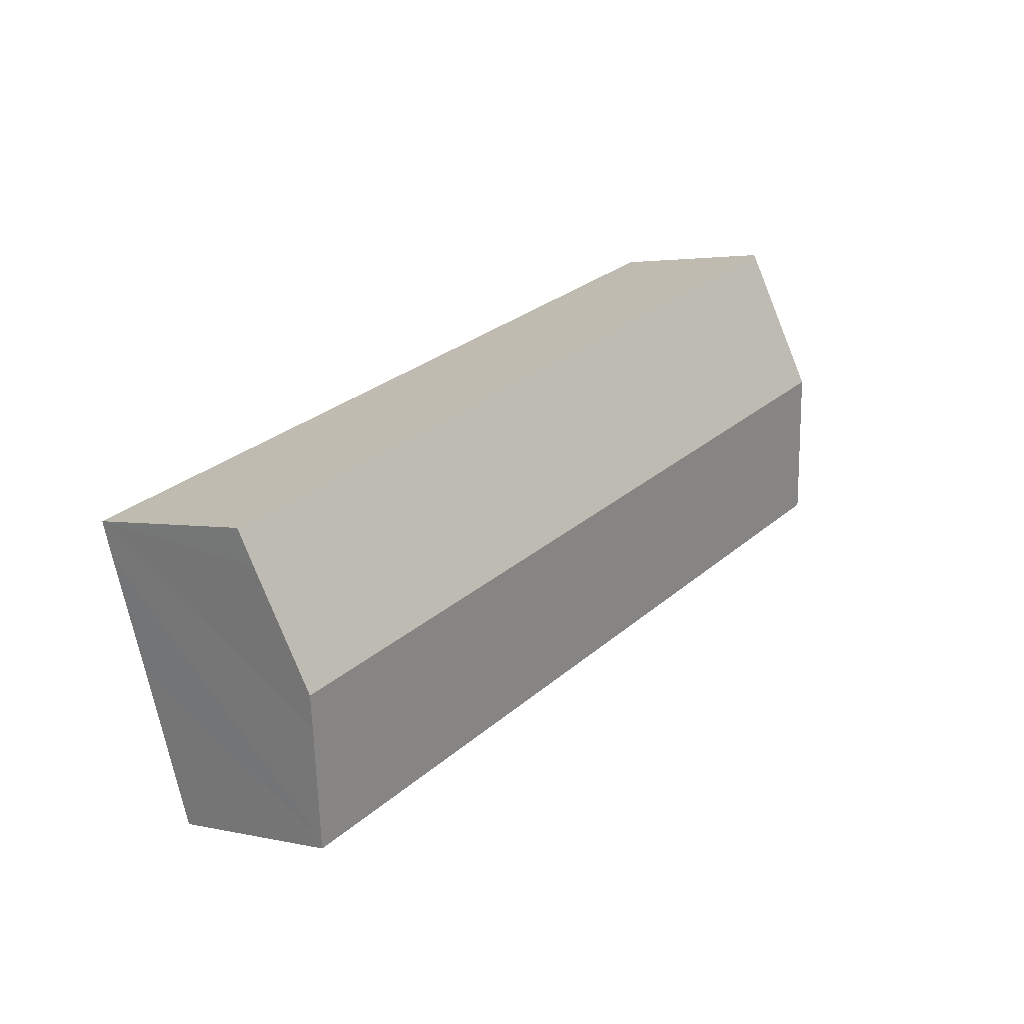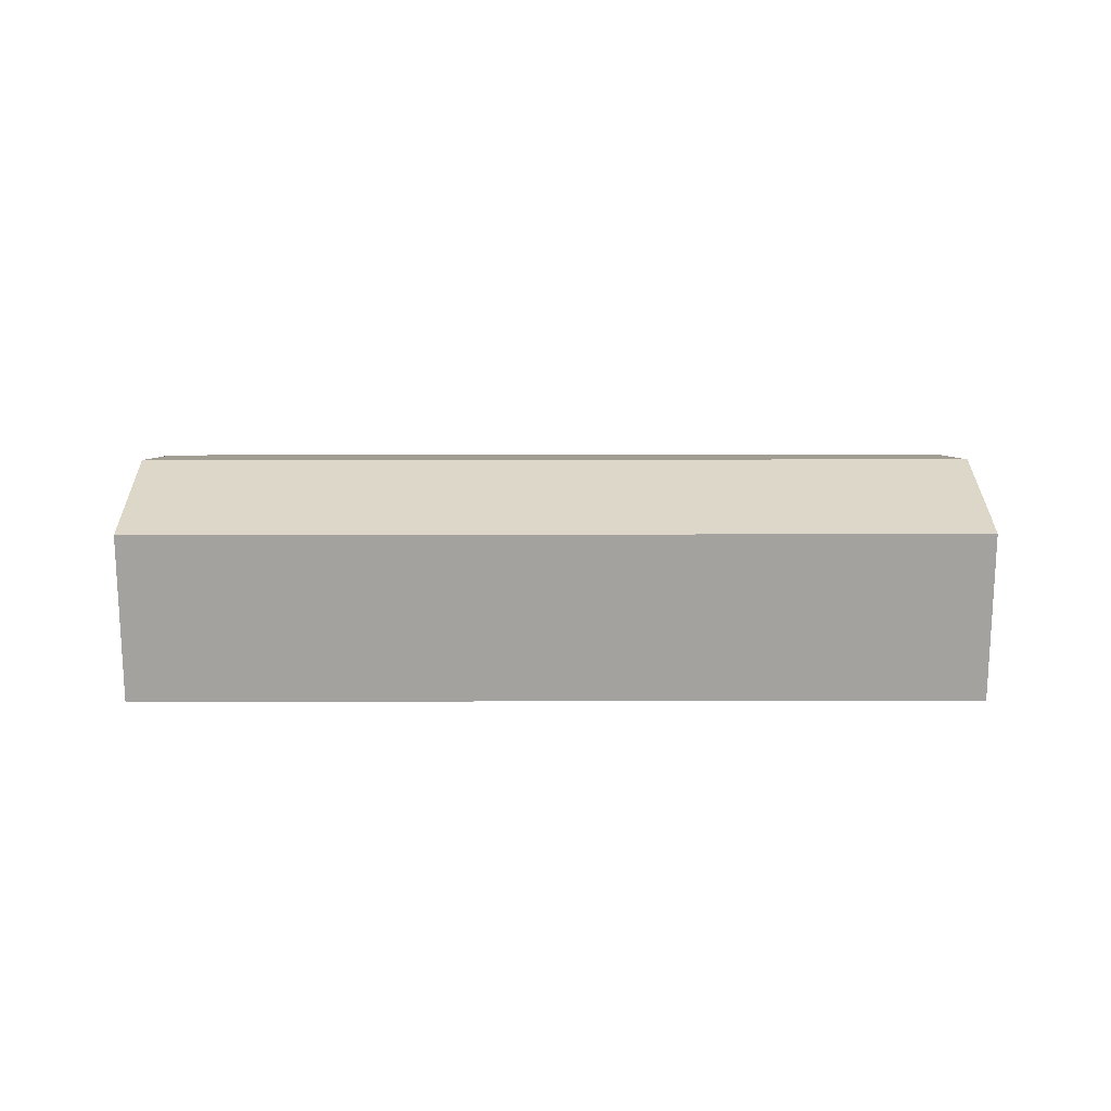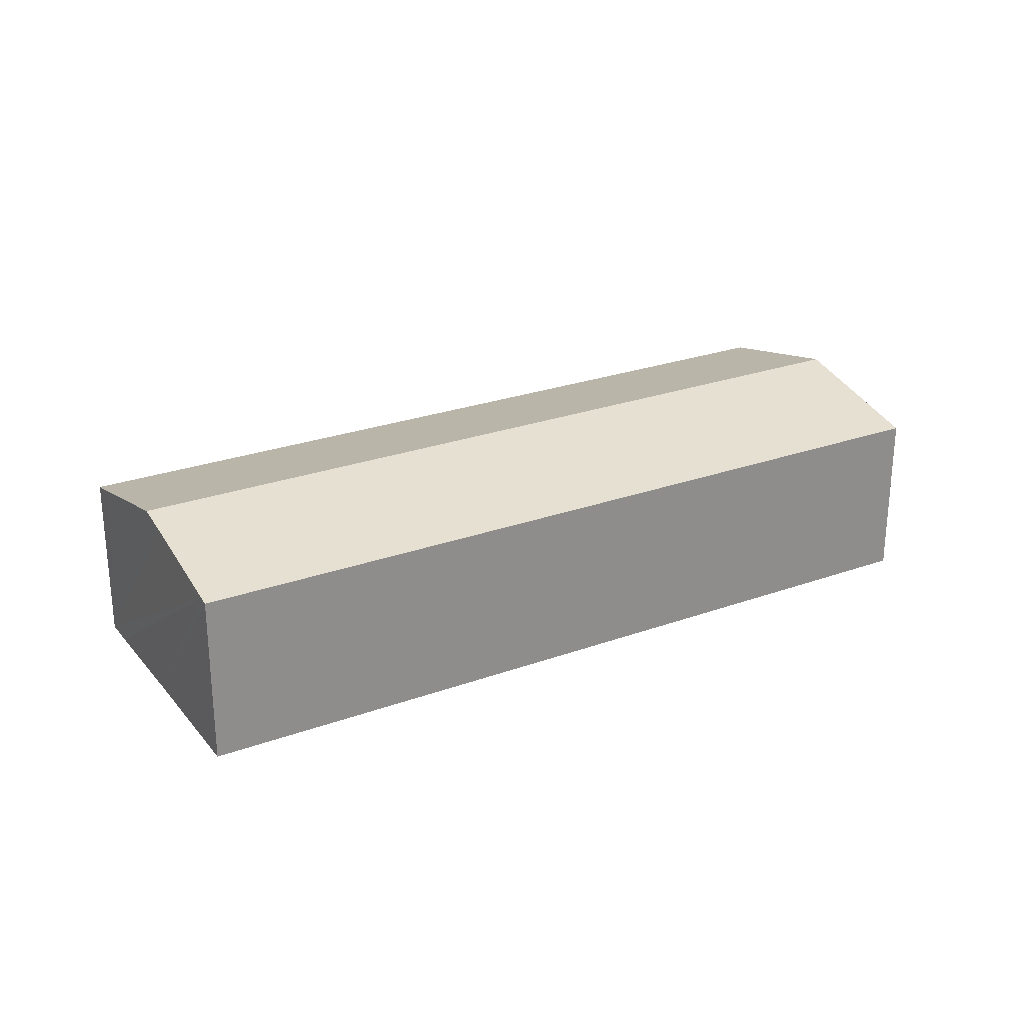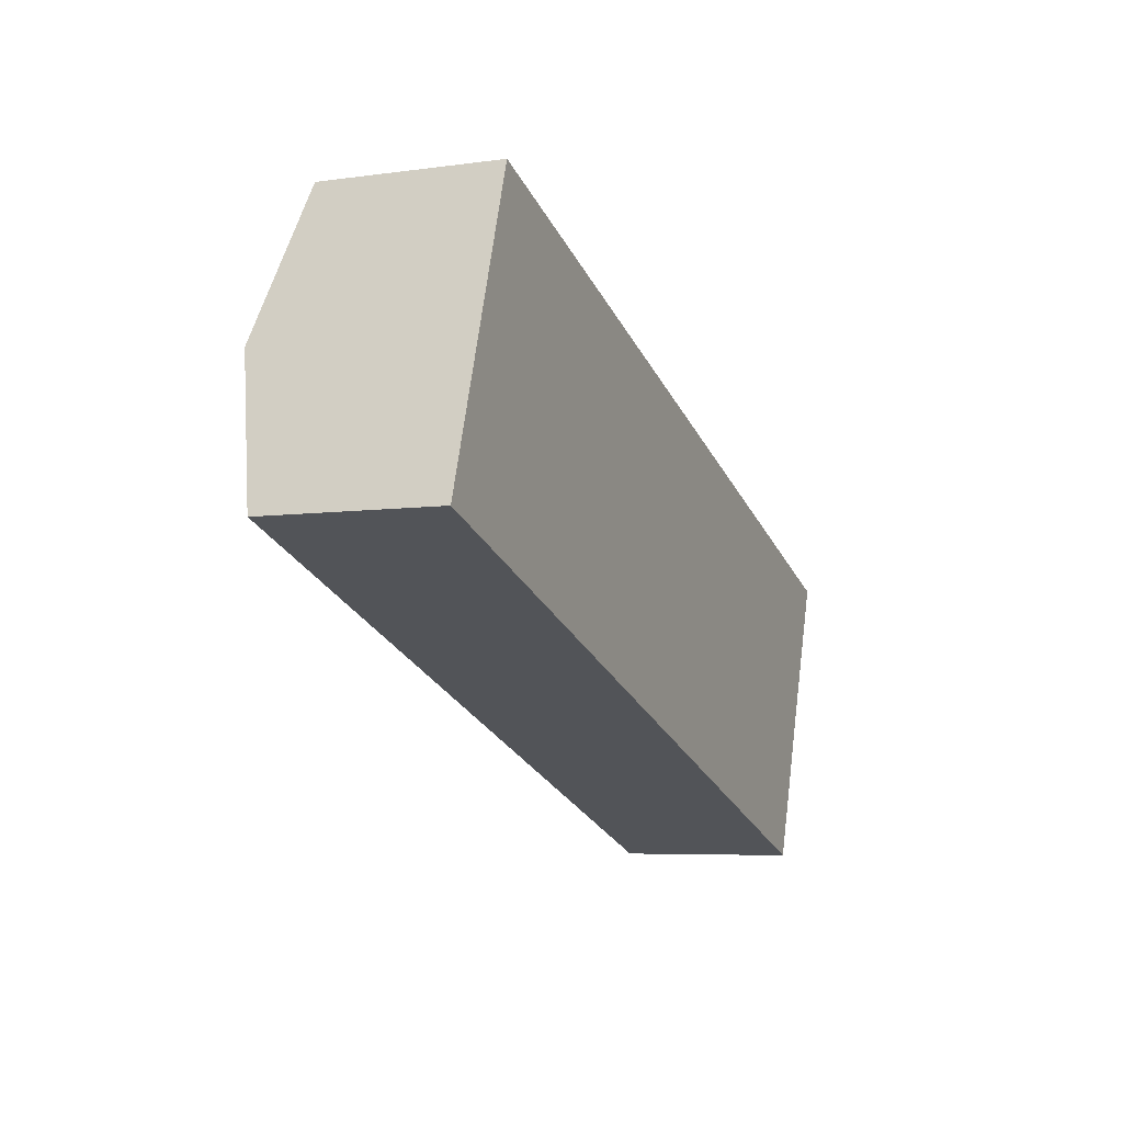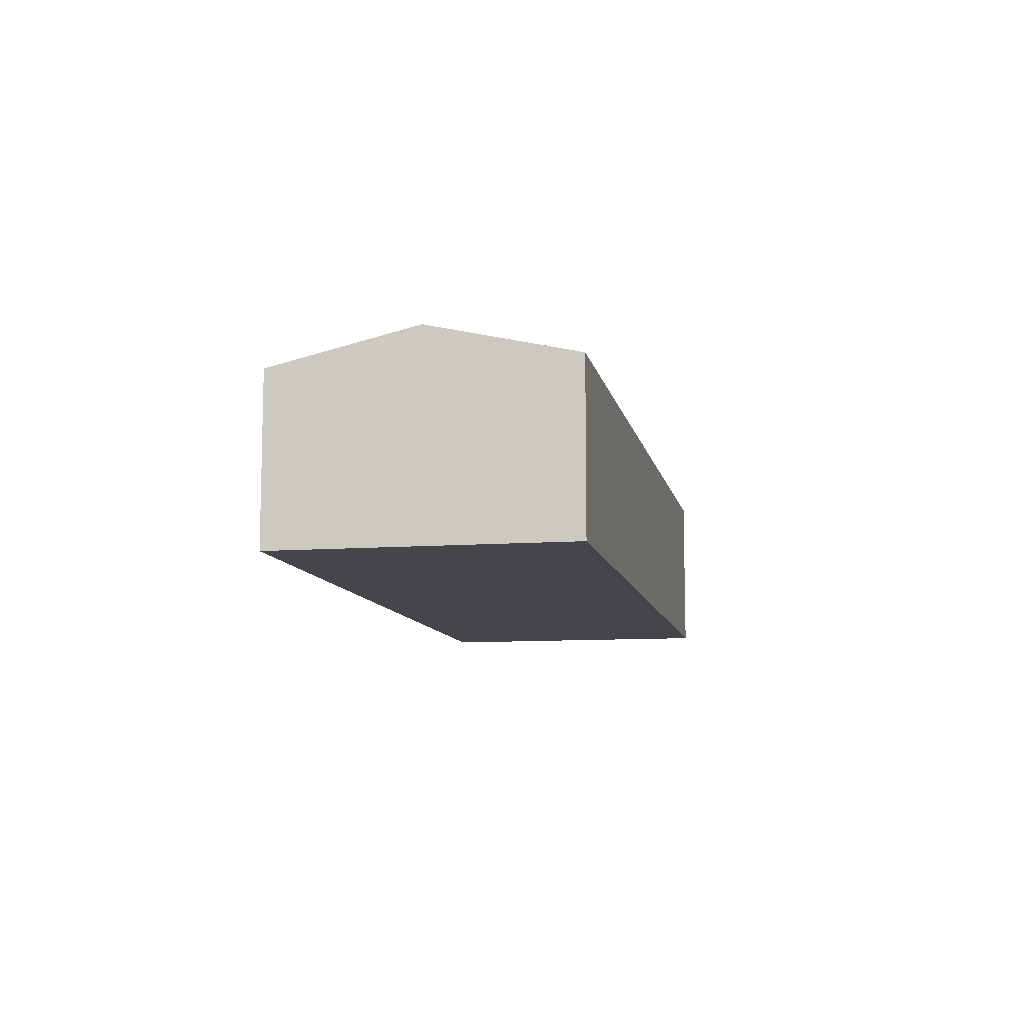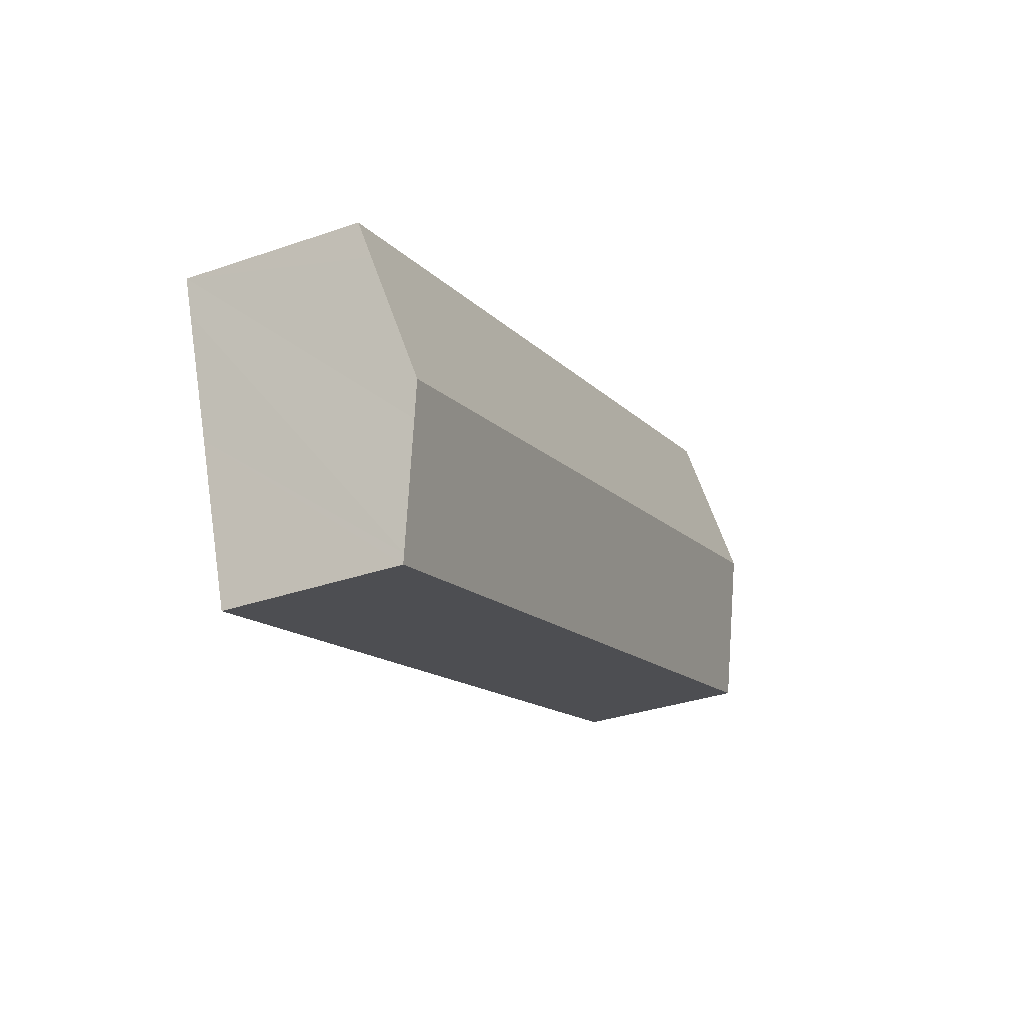
<metadata>
{"format":"obj","ext":"obj","renderer":"f3d","projection":"perspective","resolution":1024,"background":"white","views":[{"elev":2.7,"azim":128.8,"up":"+Z"},{"elev":17.5,"azim":18.7,"up":"+Y"},{"elev":25.8,"azim":169.0,"up":"+Y"},{"elev":-5.9,"azim":-67.0,"up":"+Z"},{"elev":-9.8,"azim":-59.9,"up":"+Y"},{"elev":-33.5,"azim":115.3,"up":"+Z"}]}
</metadata>
<code>
v  32.04 6.469 -0.762
v  11.46 6.189 7.593
v  32.44 6.189 0.404
v  30.64 7.425 -4.736
v  1.766 7.425 5.154
v  3.531 6.189 10.31
v  0 6.189 3.79e-16
v  28.96 6.262 -9.581
v  28.86 6.189 -9.886
v  30.24 7.156 -5.852
v  0.115 6.27 0.336
v  28.86 6.053e-16 -9.886
v  0 0 0
v  0.115 -2.057e-17 0.336
v  1.766 -3.156e-16 5.154
v  3.531 -6.312e-16 10.31
v  11.46 -4.649e-16 7.593
v  32.44 -2.474e-17 0.404
v  32.04 4.666e-17 -0.762
v  30.64 2.9e-16 -4.736
v  30.24 3.583e-16 -5.852
v  28.96 5.867e-16 -9.581
g defaultobject
f 1 2 3
f 2 1 4
f 2 4 5
f 2 5 6
f 7 8 9
f 8 7 10
f 10 7 4
f 4 7 5
f 5 7 11
f 12 7 9
f 7 12 13
f 13 11 7
f 11 13 5
f 5 13 6
f 6 13 14
f 6 14 15
f 6 15 16
f 16 2 6
f 2 16 17
f 2 17 3
f 3 17 18
f 18 1 3
f 1 18 4
f 4 18 10
f 10 18 8
f 8 18 19
f 8 19 20
f 8 20 9
f 9 20 12
f 12 20 21
f 12 21 22
f 17 19 18
f 19 17 20
f 20 17 21
f 21 17 22
f 22 17 12
f 12 17 13
f 13 17 15
f 15 17 16
f 13 15 14

</code>
